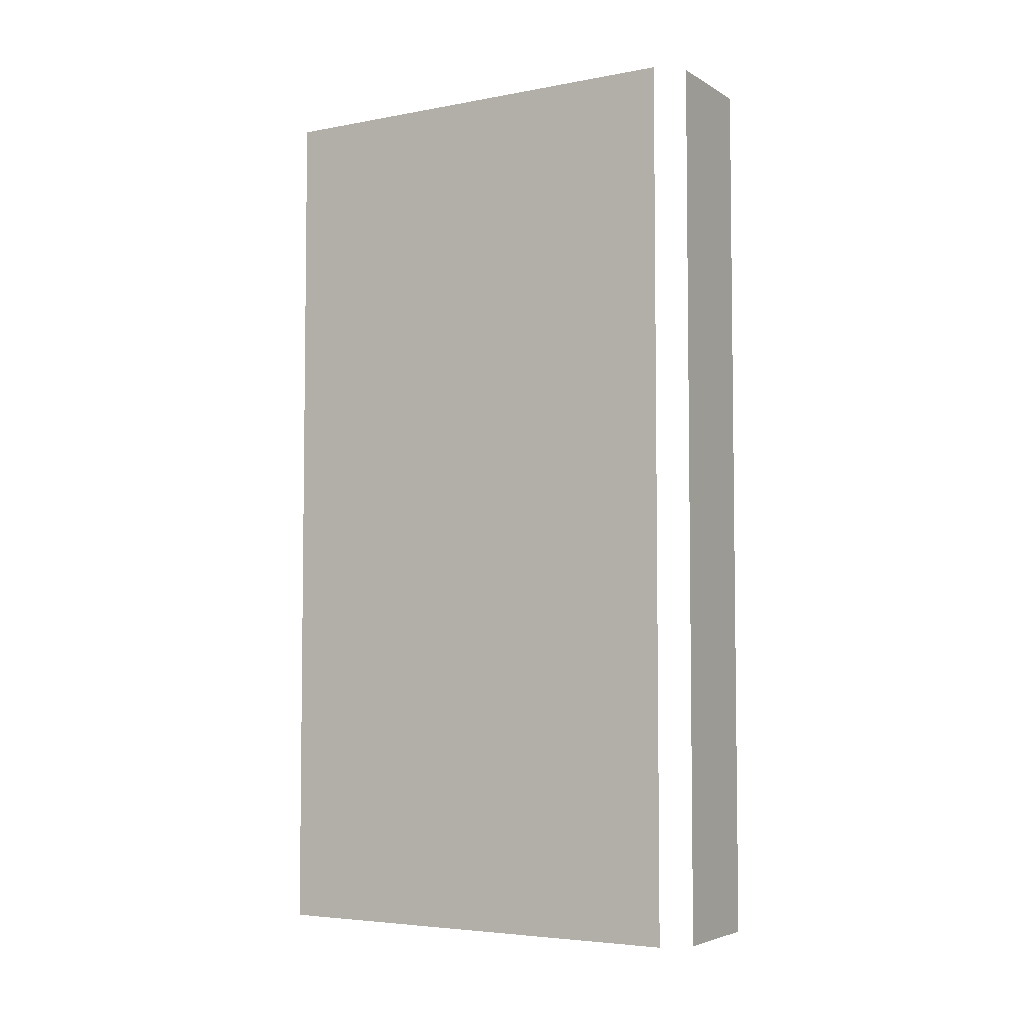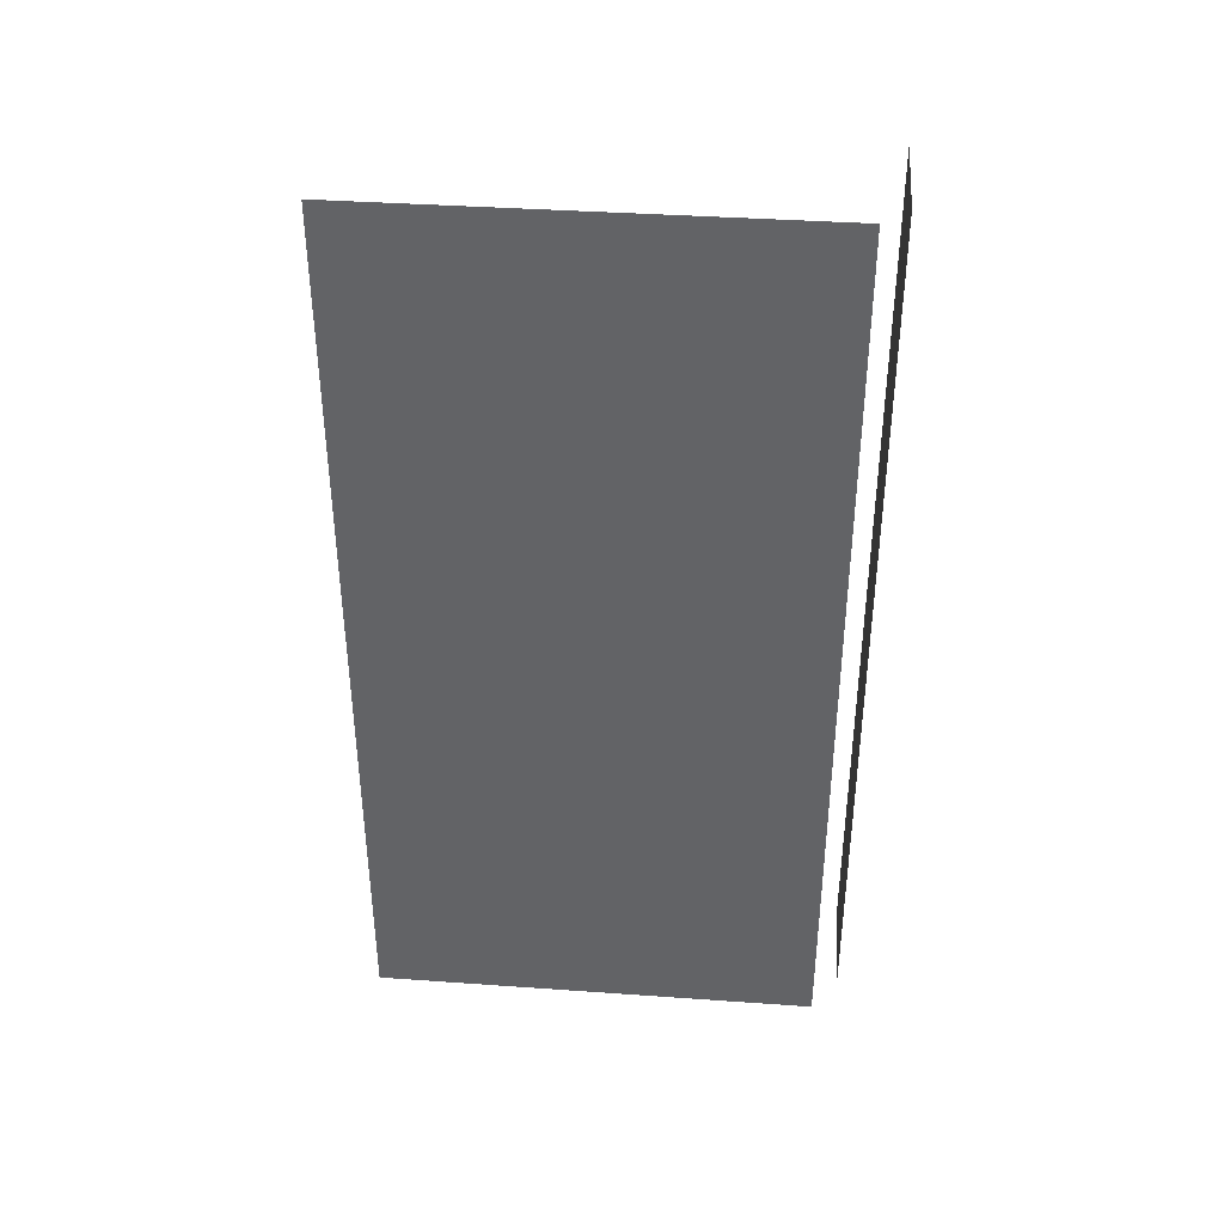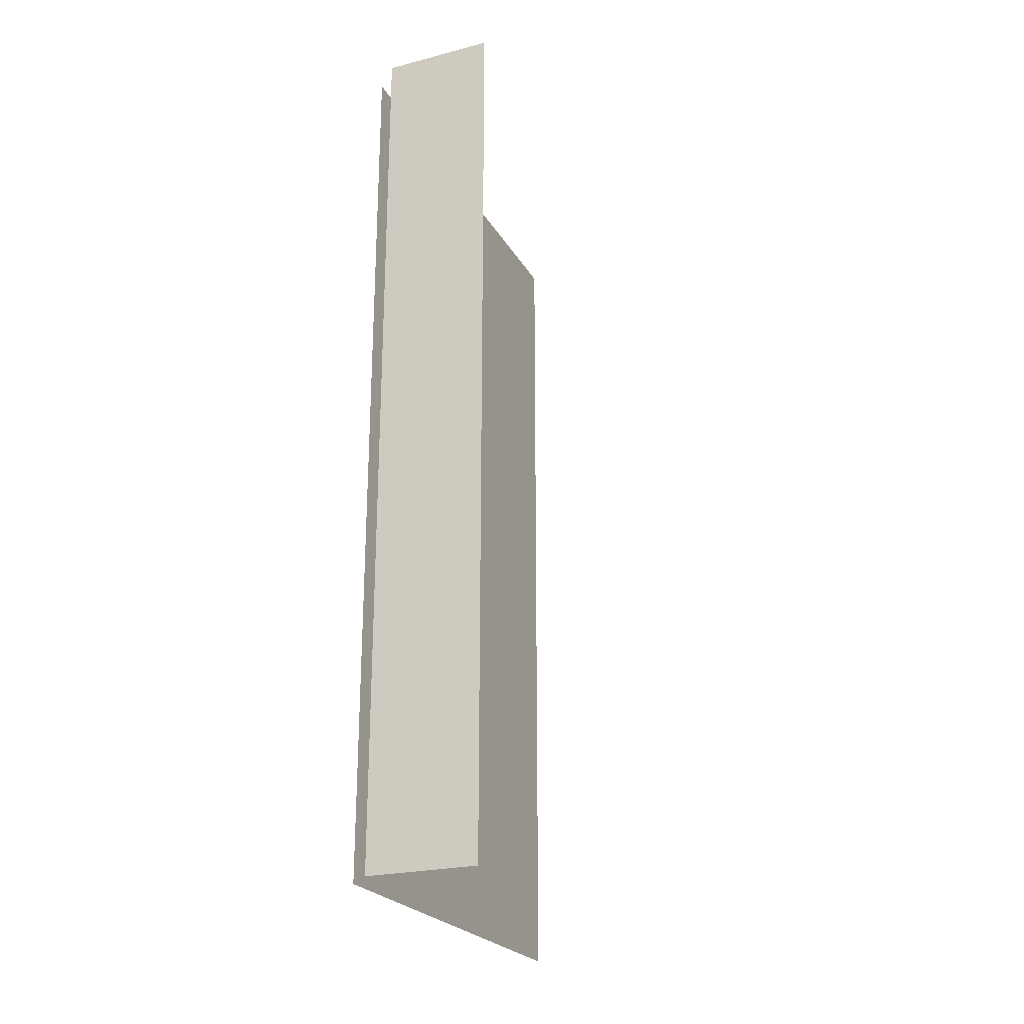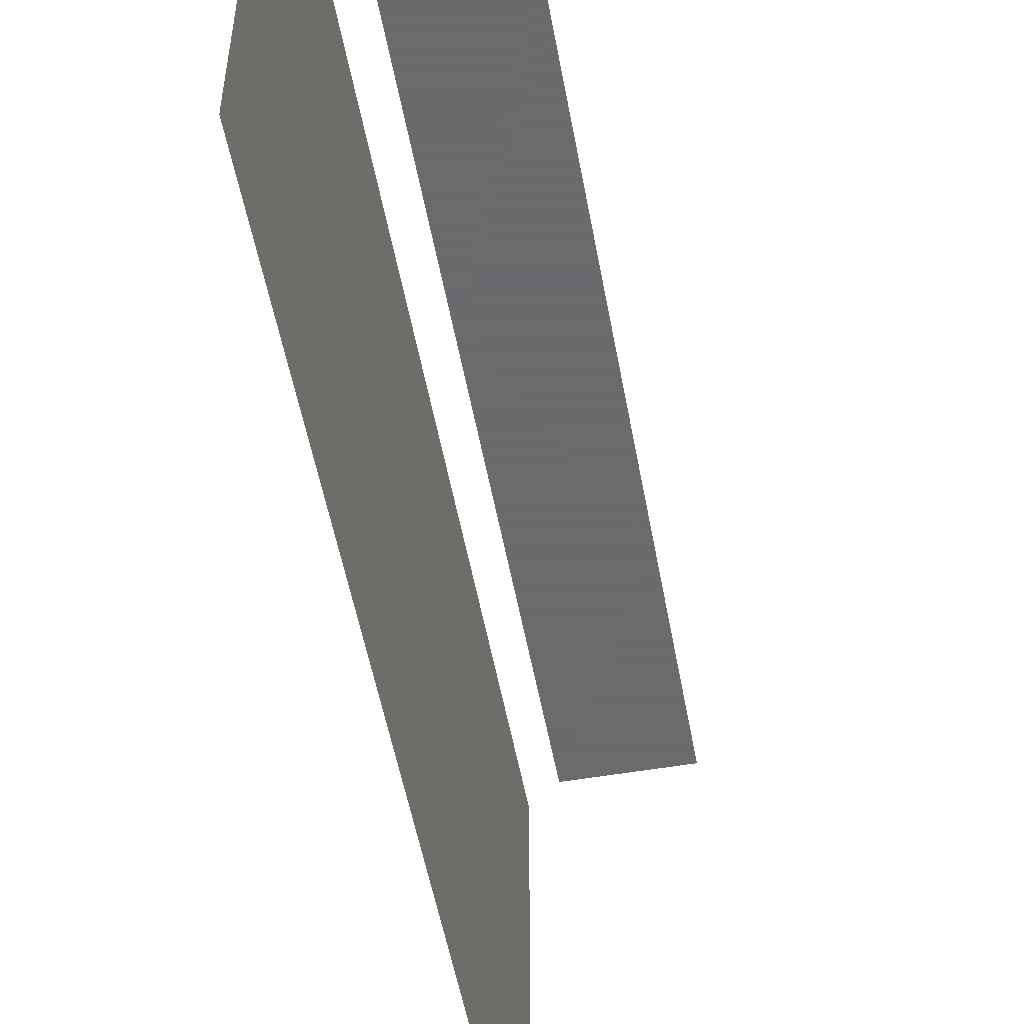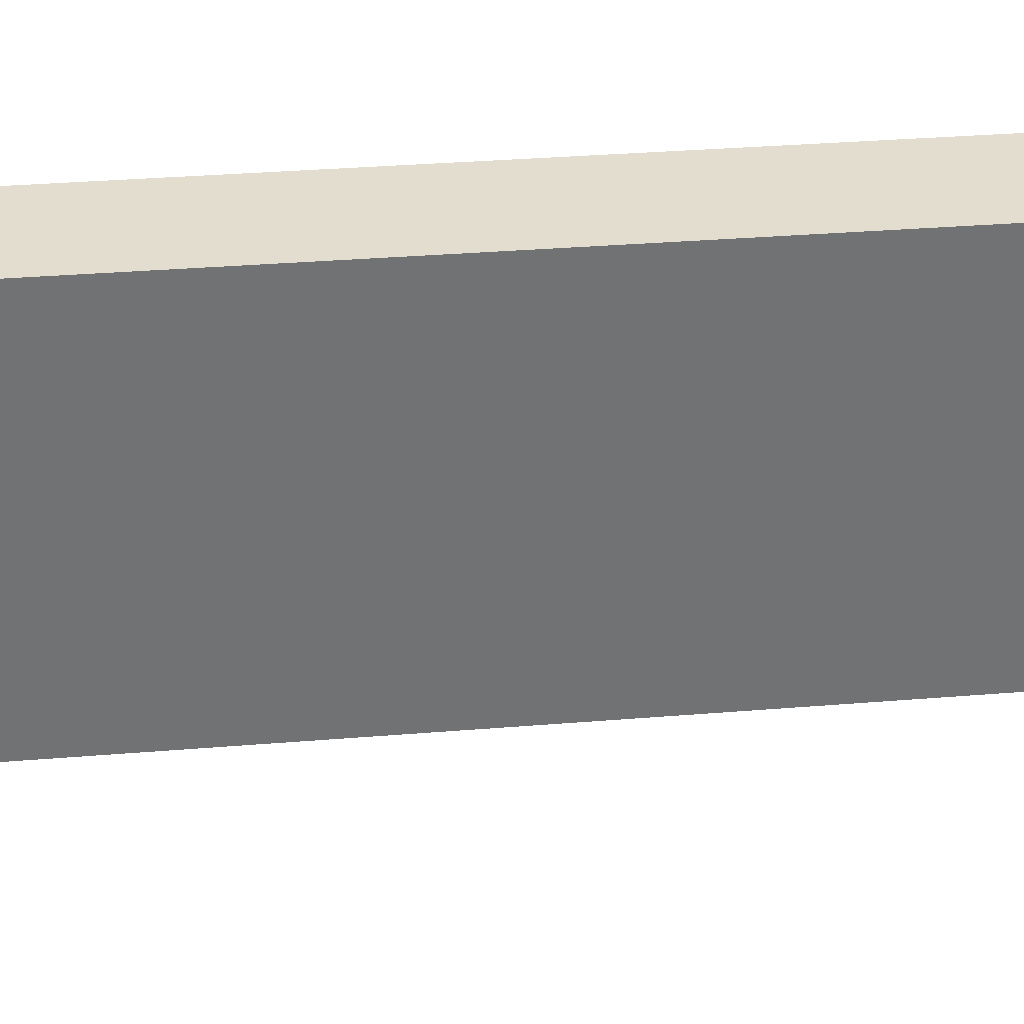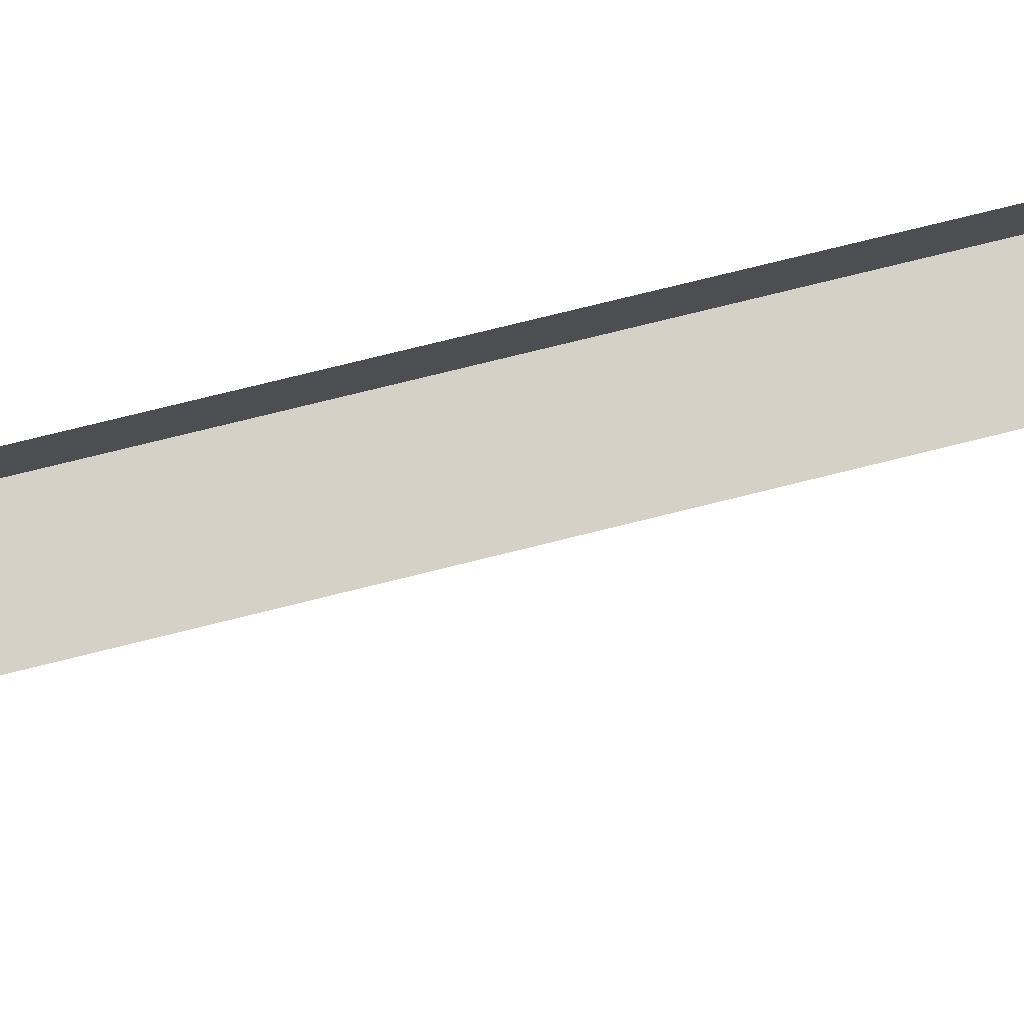
<metadata>
{"format":"obj","ext":"obj","renderer":"f3d","projection":"perspective","resolution":1024,"background":"white","views":[{"elev":-4.7,"azim":120.8,"up":"+Z"},{"elev":38.5,"azim":95.1,"up":"+Z"},{"elev":-23.8,"azim":-156.9,"up":"+Z"},{"elev":-53.2,"azim":-169.6,"up":"+Y"},{"elev":35.0,"azim":-96.2,"up":"+Y"},{"elev":78.7,"azim":-103.8,"up":"+Y"}]}
</metadata>
<code>
v -0.3875 0 0.9
v -0.3875 0 0
v -0.3875 0 -0.9
v -0.6125 0 0.9
v -0.6125 0 0.45
v -0.6125 0 -0.45
v -0.6125 0 -0.9
v -0.3375 -0.05 0.9
v -0.3375 -0.05 0
v -0.3375 -0.05 -0.9
v -0.3375 -0.95 0.9
v -0.3375 -0.95 0
v -0.3375 -0.95 -0.9
f 1 5 4
f 1 2 5
f 2 6 5
f 2 3 6
f 3 7 6
f 8 11 9
f 11 12 9
f 12 13 9
f 13 10 9

</code>
